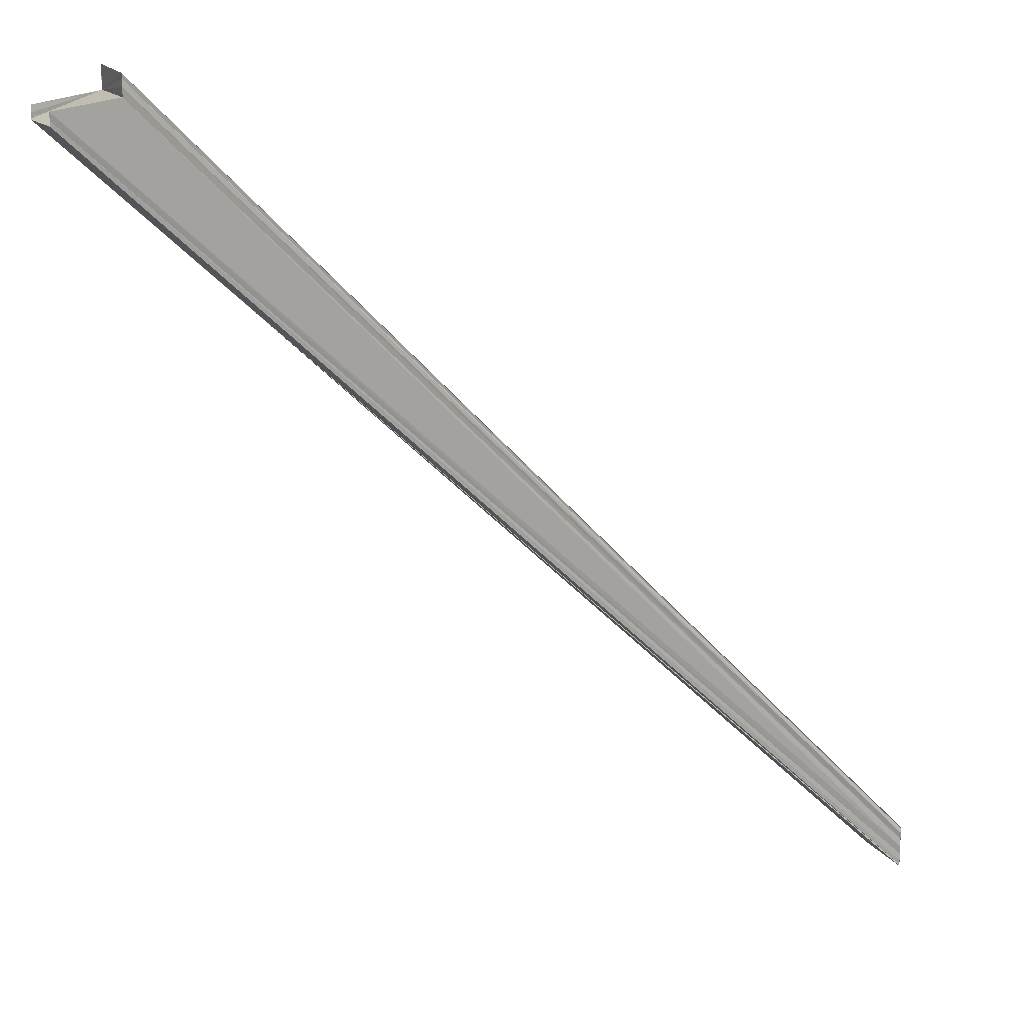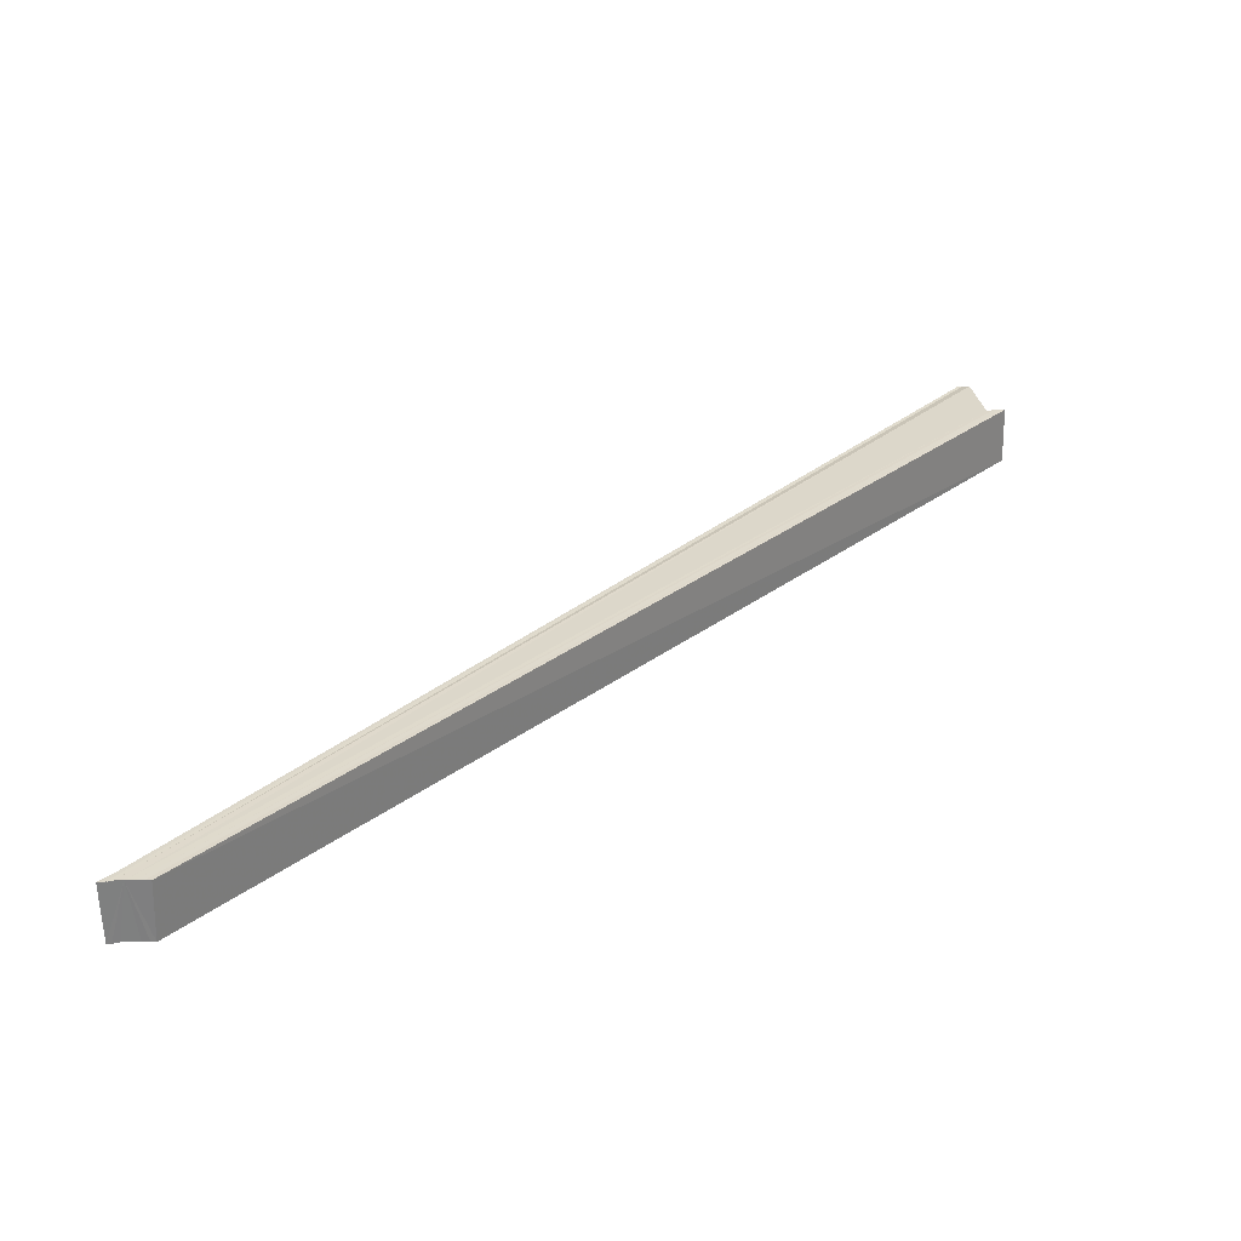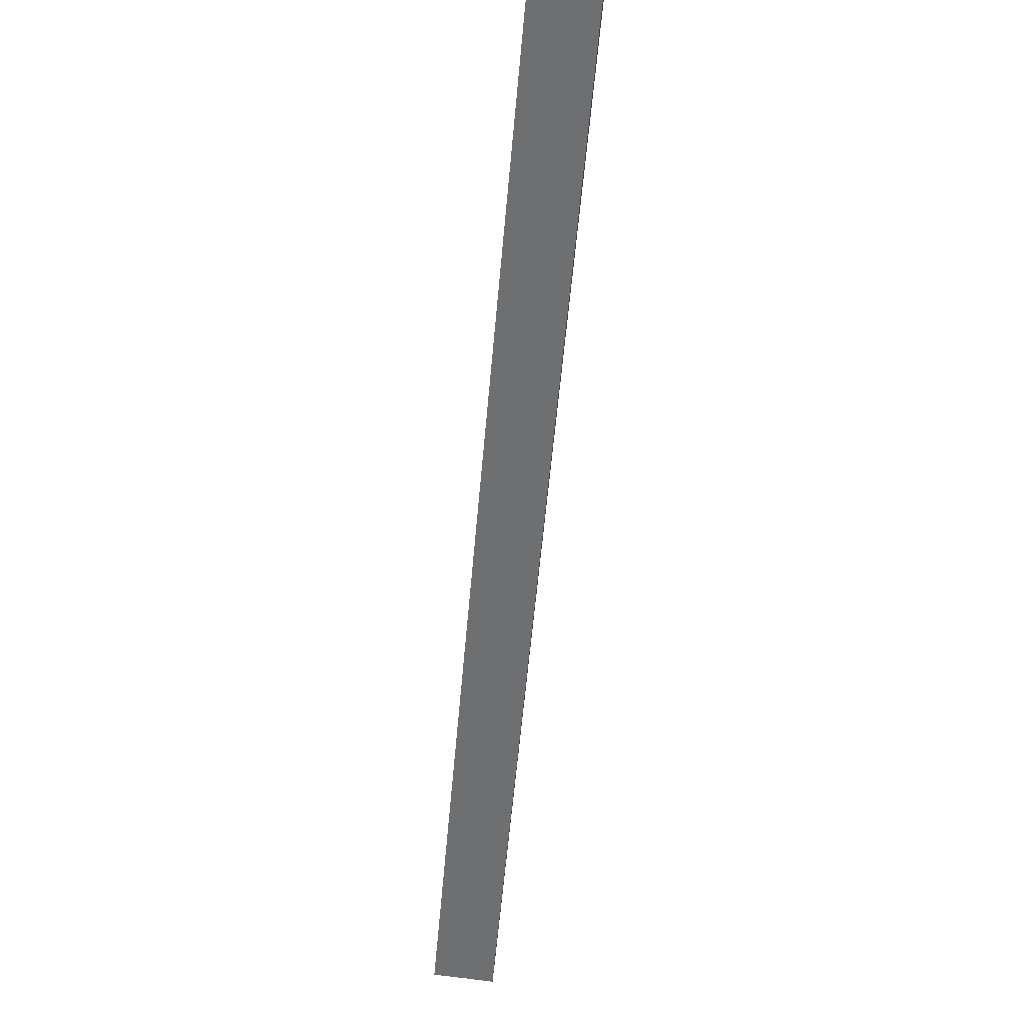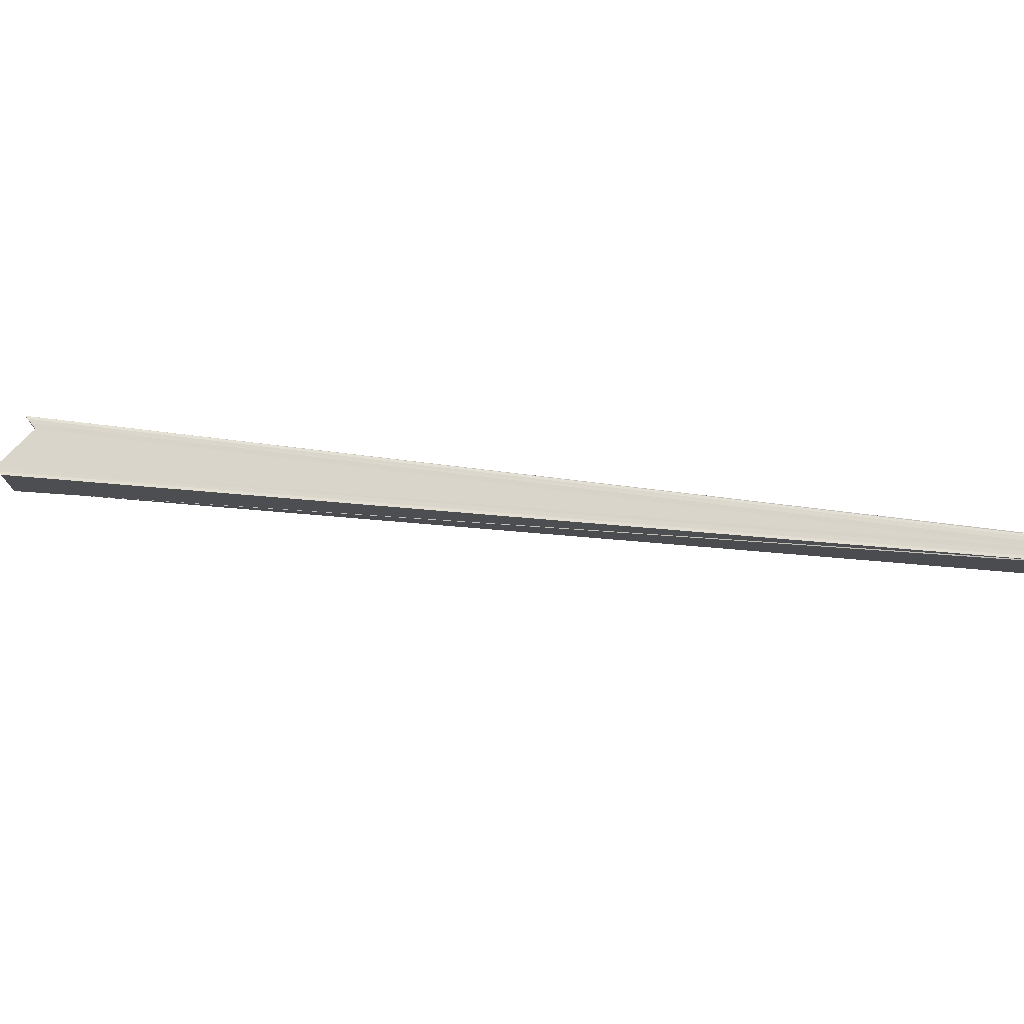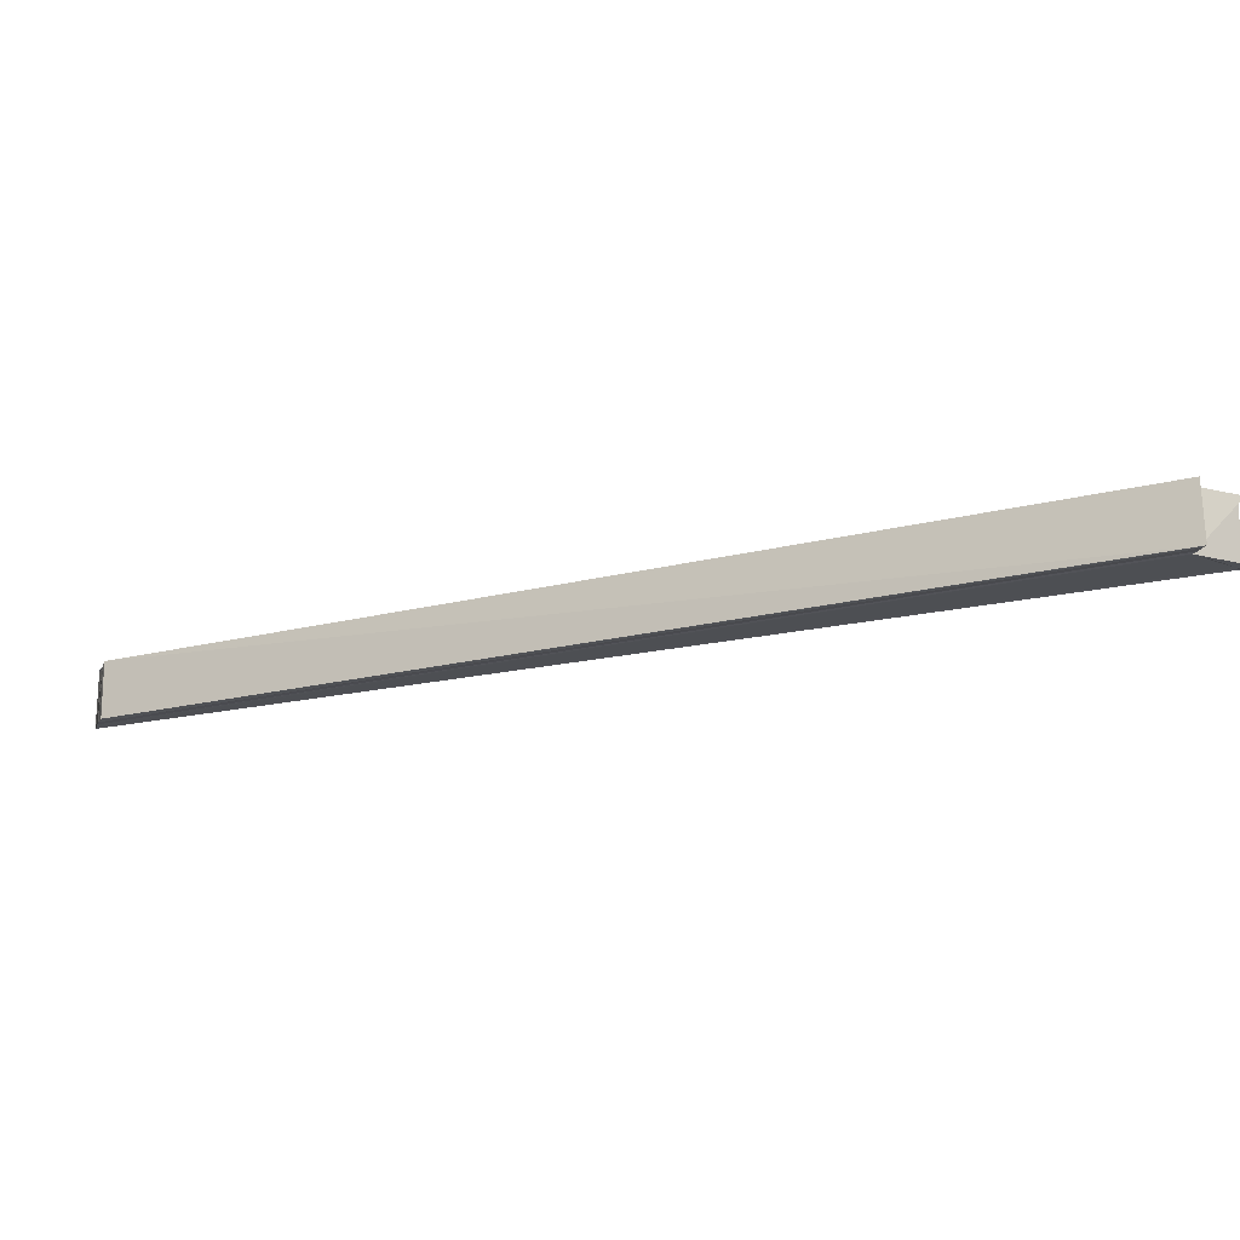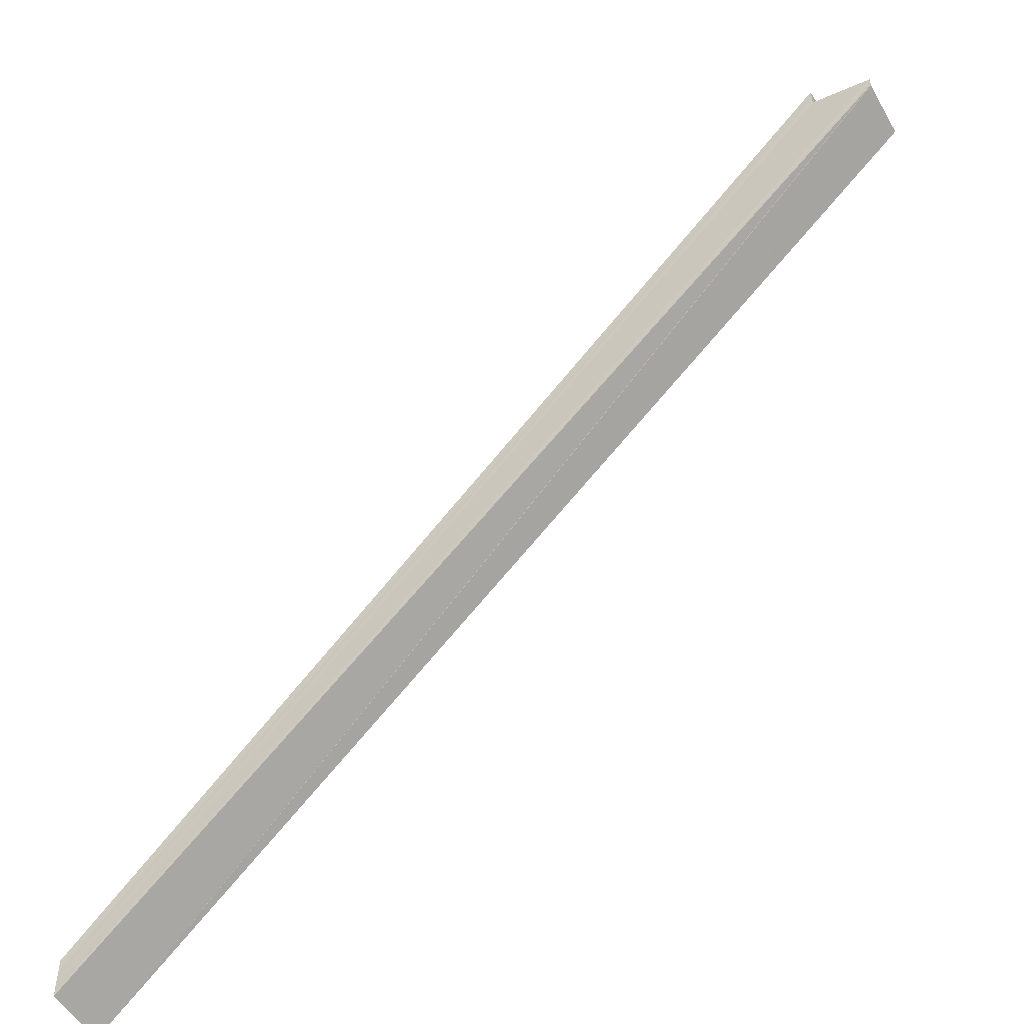
<metadata>
{"format":"obj","ext":"obj","renderer":"f3d","projection":"perspective","resolution":1024,"background":"white","views":[{"elev":16.3,"azim":155.1,"up":"+Z"},{"elev":30.8,"azim":-92.6,"up":"+Y"},{"elev":79.3,"azim":-83.1,"up":"+Z"},{"elev":74.4,"azim":141.4,"up":"+Y"},{"elev":-18.3,"azim":-18.6,"up":"+Y"},{"elev":-52.4,"azim":29.9,"up":"+Z"}]}
</metadata>
<code>
o 28634
v 2230 1873 9.051
v 2230 1873 9.049
v 2230 1873 9.183
v 2230 1873 9.048
v 2230 1873 9.182
v 2230 1873 9.049
v 2230 1873 9.047
v 2230 1873 9.181
v 2230 1873 9.184
v 2230 1873 9.051
v 2230 1873 9.052
v 2230 1873 9.186
v 2230 1873 9.052
v 2230 1873 9.053
v 2230 1873 9.186
v 2230 1873 9.053
v 2230 1873 9.054
v 2230 1873 9.187
v 2230 1873 9.182
v 2230 1873 9.048
v 2230 1873 9.181
v 2230 1873 9.047
v 2230 1873 9.18
v 2230 1873 9.047
v 2230 1873 9.047
v 2230 1873 9.18
v 2230 1873 9.18
v 2230 1873 9.047
v 2230 1873 9.047
v 2230 1873 9.183
v 2230 1873 9.18
v 2230 1873 9.181
v 2230 1873 9.182
v 2230 1873 9.183
v 2230 1873 9.181
v 2230 1873 9.182
v 2230 1873 9.18
v 2230 1873 9.183
v 2230 1873 9.18
v 2230 1873 9.183
v 2230 1873 9.185
v 2230 1873 9.186
v 2230 1873 9.186
v 2230 1873 9.187
v 2230 1873 9.054
v 2230 1873 9.054
v 2230 1873 9.054
v 2230 1873 9.054
v 2230 1873 9.186
v 2230 1873 9.186
v 2230 1873 9.053
v 2230 1873 9.186
v 2230 1873 9.185
v 2230 1873 9.052
v 2230 1873 9.185
v 2230 1873 9.183
v 2230 1873 9.051
v 2230 1873 9.183
v 2230 1873 9.182
v 2230 1873 9.049
v 2230 1873 9.182
v 2230 1873 9.181
v 2230 1873 9.048
v 2230 1873 9.181
v 2230 1873 9.18
v 2230 1873 9.047
v 2230 1873 9.18
v 2230 1873 9.047
v 2230 1873 9.18
v 2230 1873 9.186
v 2230 1873 9.054
v 2230 1873 9.187
v 2230 1873 9.051
v 2230 1873 9.049
v 2230 1873 9.051
v 2230 1873 9.048
v 2230 1873 9.052
v 2230 1873 9.047
v 2230 1873 9.053
v 2230 1873 9.054
v 2230 1873 9.183
v 2230 1873 9.182
v 2230 1873 9.183
f 1 2 3
f 2 4 5
f 3 6 5
f 4 7 8
f 9 10 3
f 11 1 9
f 12 13 9
f 14 11 12
f 15 16 12
f 17 14 15
f 18 17 15
f 19 20 21
f 21 22 23
f 24 25 23
f 26 25 27
f 28 29 27
f 30 31 27
f 30 32 33
f 34 35 31
f 34 36 35
f 34 37 32
f 38 39 37
f 38 40 41
f 34 41 42
f 34 42 43
f 34 43 44
f 45 46 43
f 47 48 44
f 49 45 50
f 51 45 52
f 53 51 49
f 54 51 55
f 56 54 53
f 57 54 58
f 59 57 56
f 60 57 61
f 62 60 59
f 63 60 64
f 65 63 62
f 66 63 65
f 67 68 69
f 70 71 72
f 73 74 75
f 73 76 74
f 73 75 77
f 73 22 76
f 73 78 22
f 73 77 79
f 73 79 48
f 73 80 47
f 81 82 83

</code>
